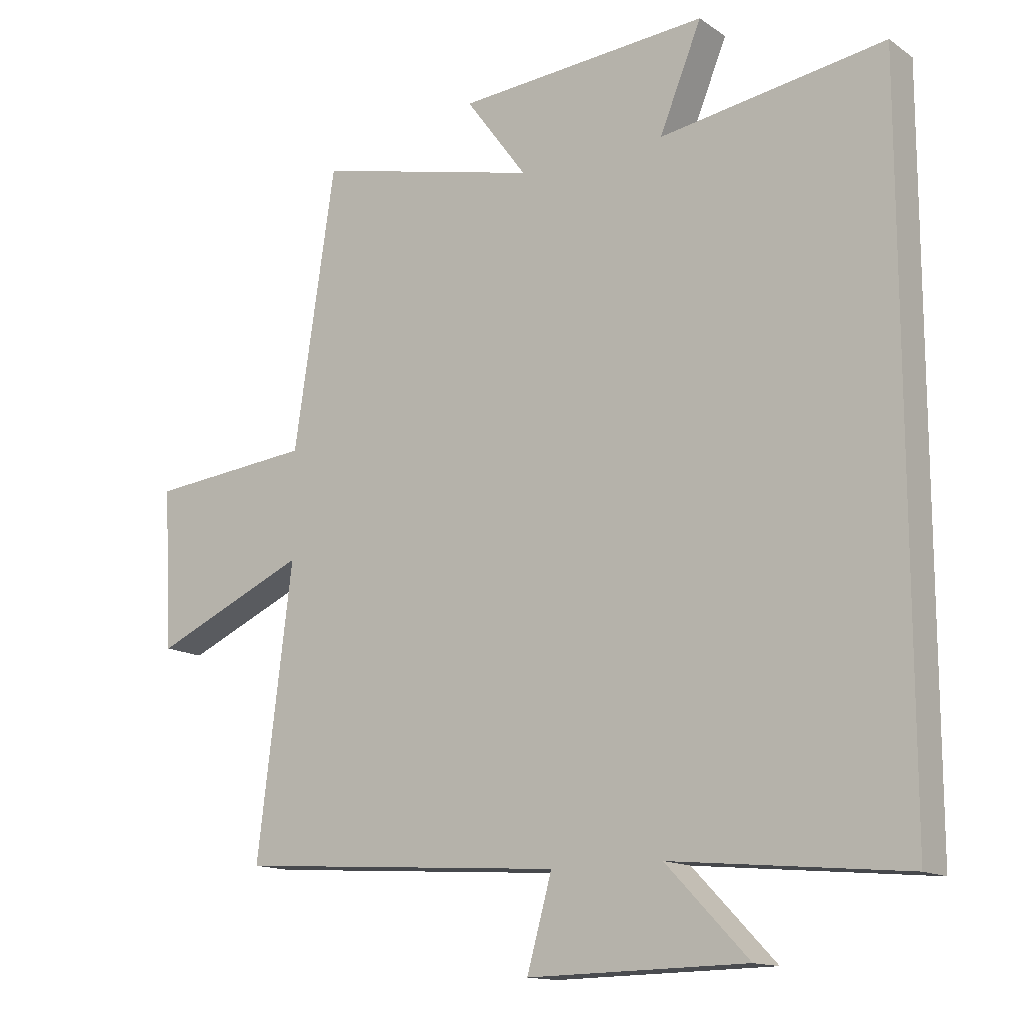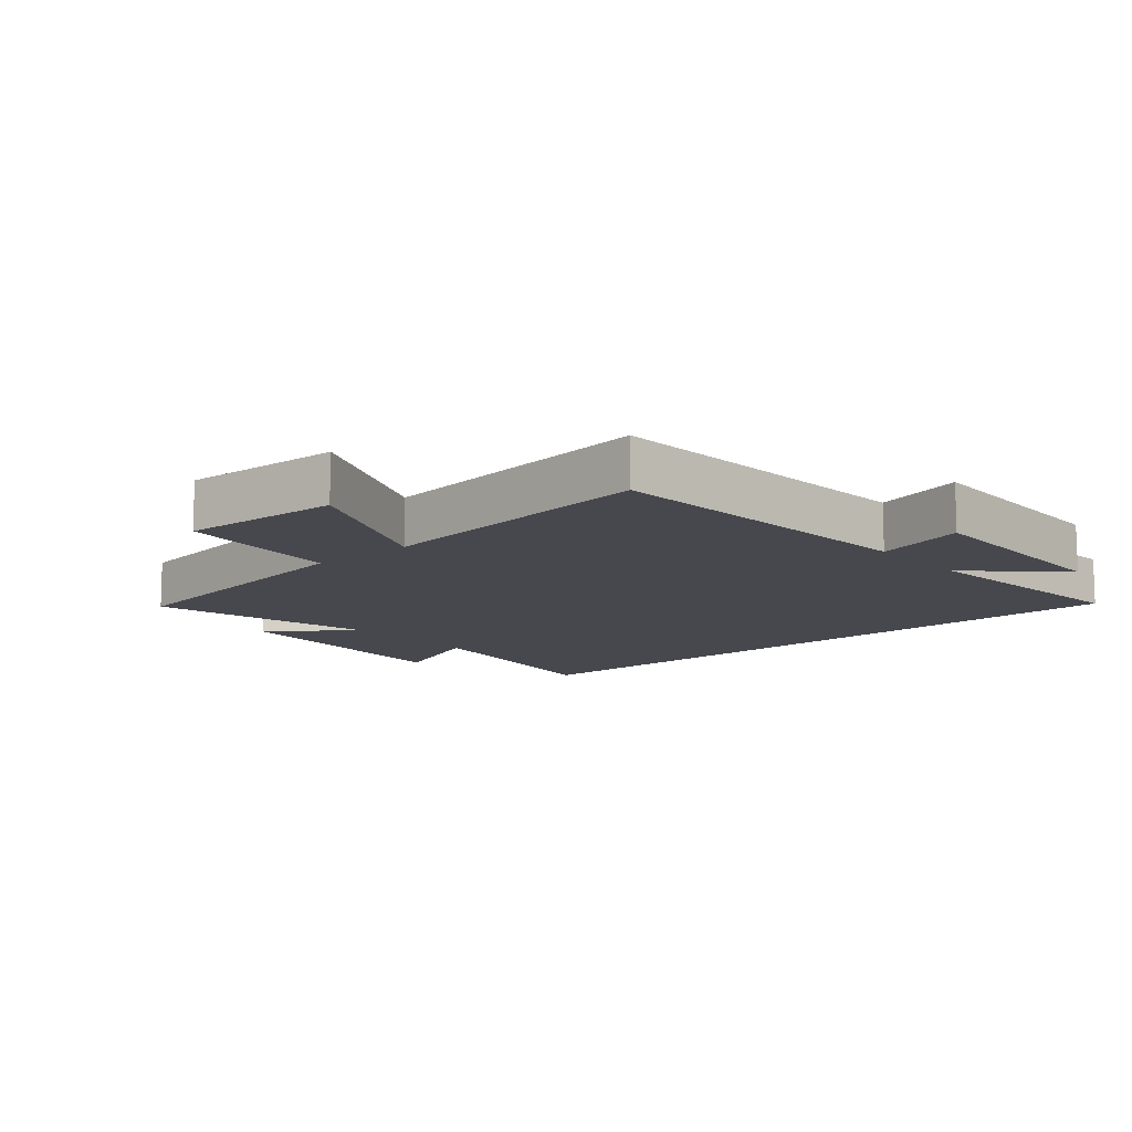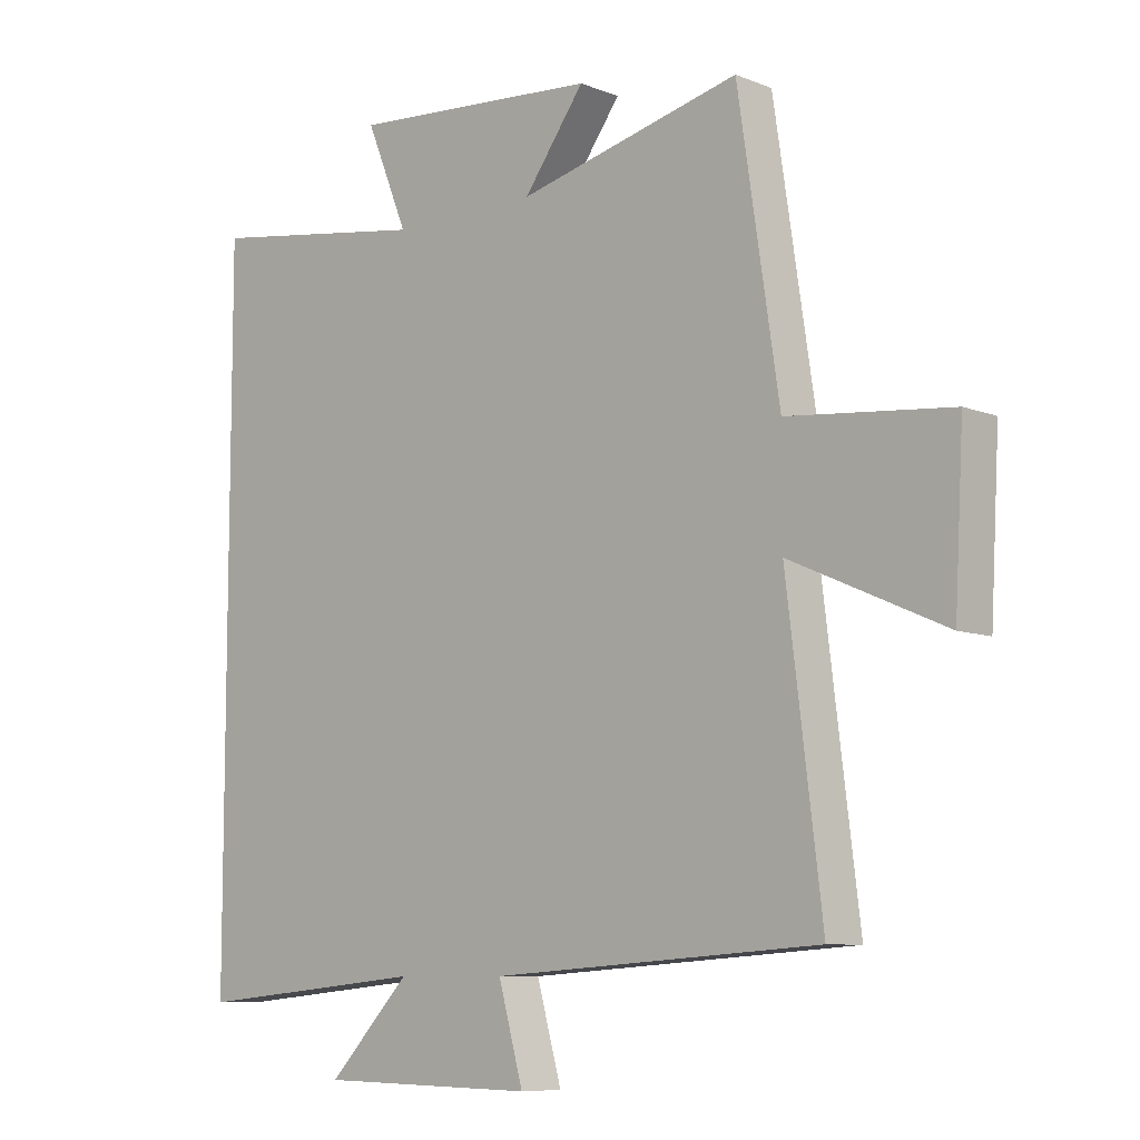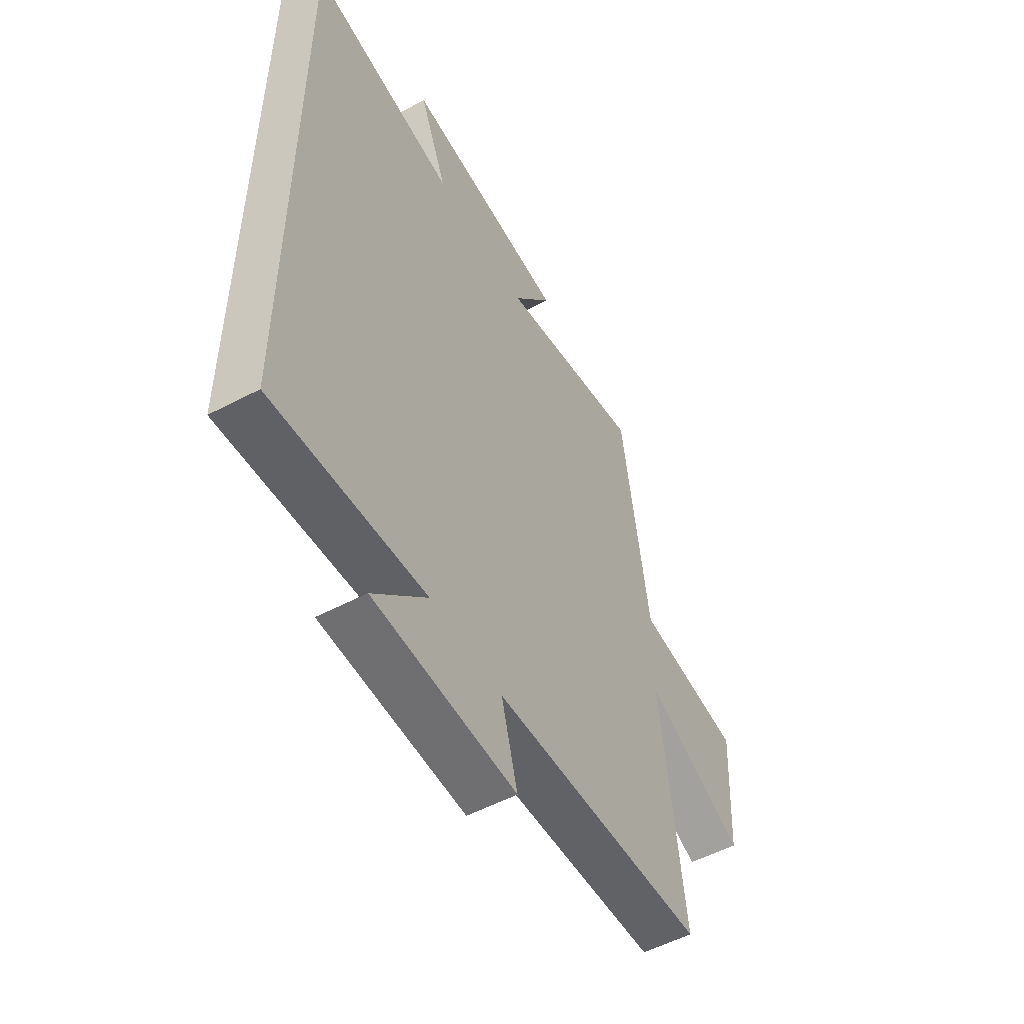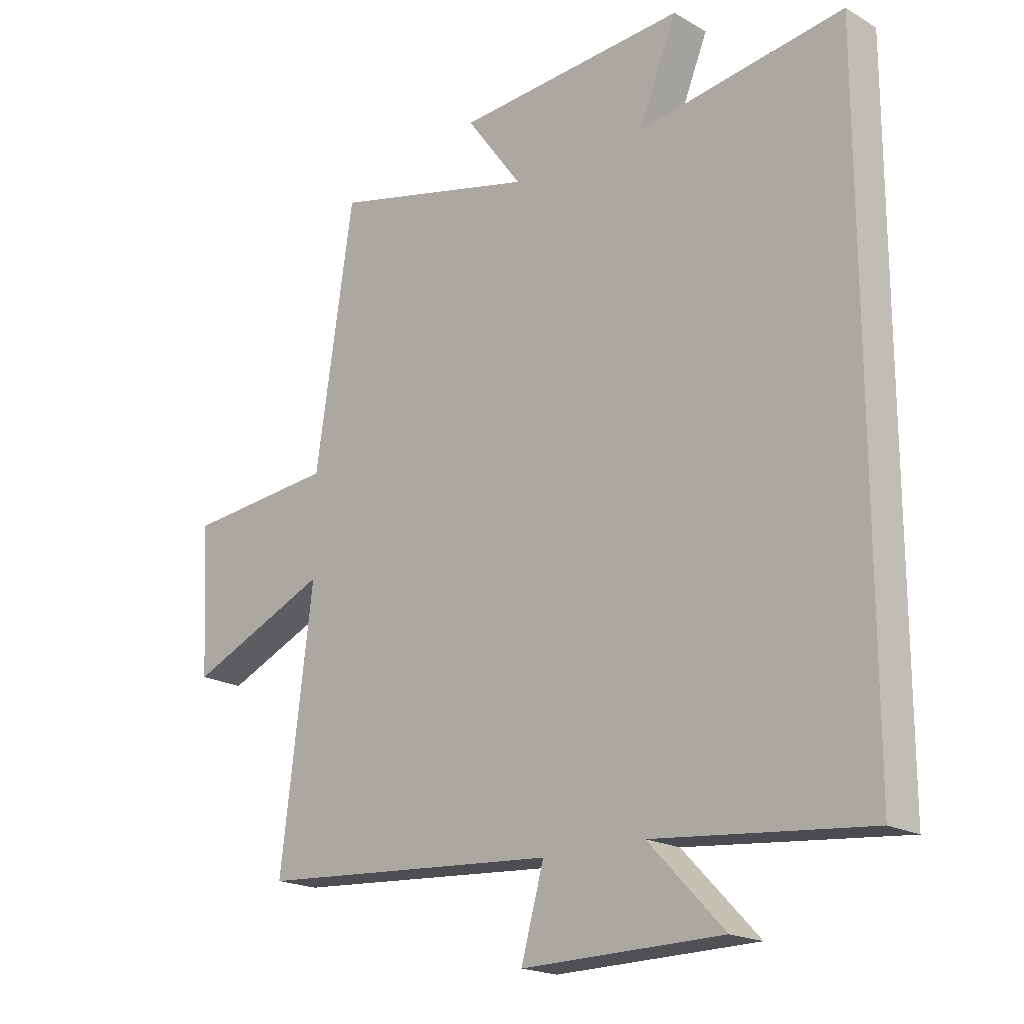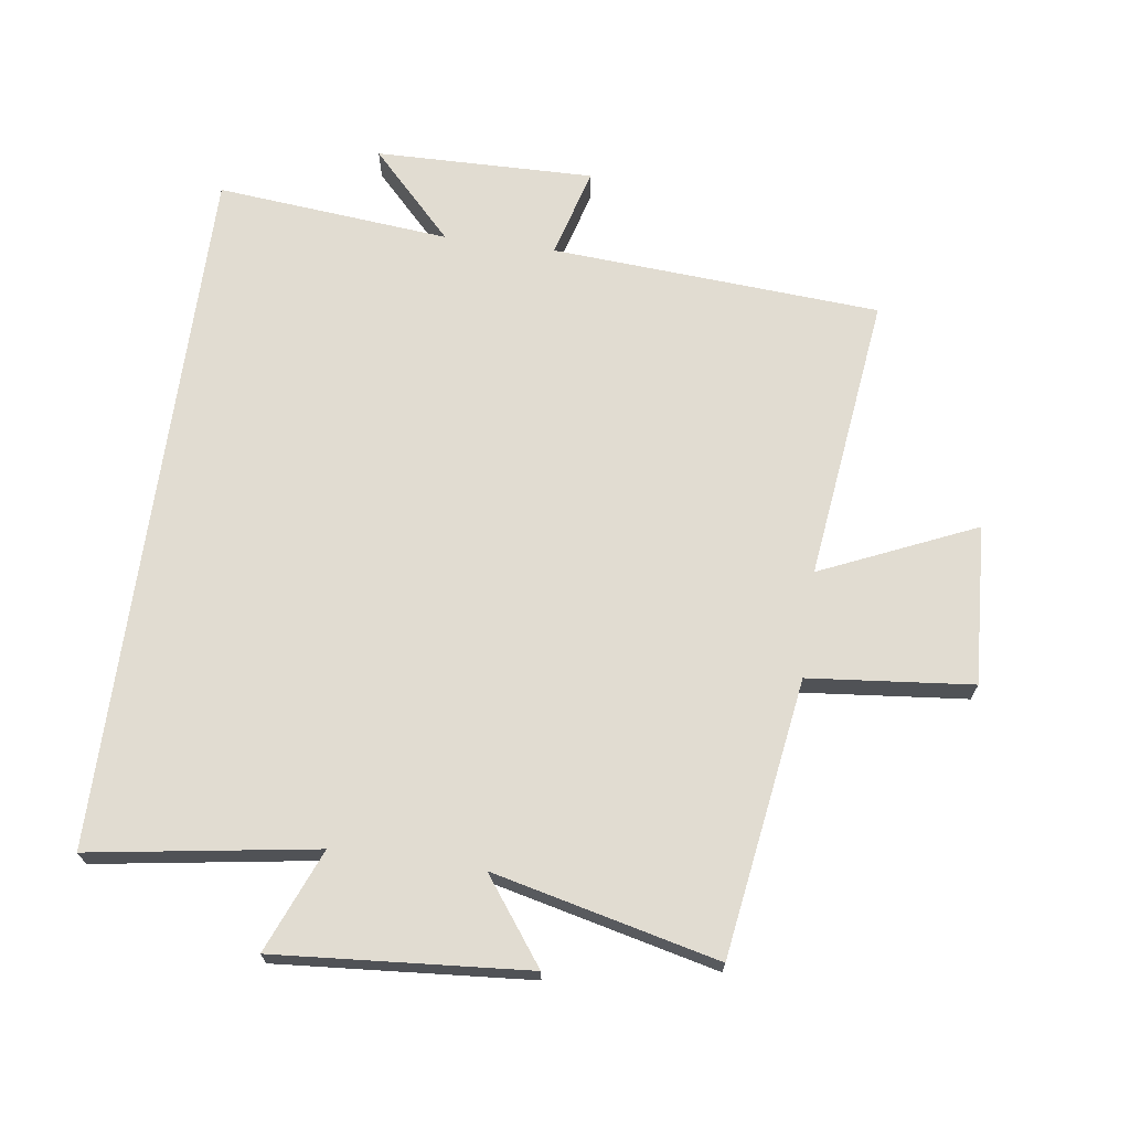
<metadata>
{"format":"obj","ext":"obj","renderer":"f3d","projection":"perspective","resolution":1024,"background":"white","views":[{"elev":-14.1,"azim":-145.2,"up":"+Z"},{"elev":-11.7,"azim":130.9,"up":"+Y"},{"elev":-8.5,"azim":42.9,"up":"+Z"},{"elev":-53.9,"azim":-60.7,"up":"+Z"},{"elev":-19.2,"azim":-137.3,"up":"+Z"},{"elev":69.2,"azim":7.9,"up":"+Y"}]}
</metadata>
<code>
v 0.435 0.07 0.584
v 0.5 0.07 0.151
v 0.756 0.07 0.126
v 0.742 0.07 -0.124
v 0.5 0.07 -0.017
v 0.555 0.07 -0.465
v 0.04 0.07 -0.5
v 0.079 0.07 -0.641
v -0.263 0.07 -0.635
v -0.134 0.07 -0.5
v -0.5 0.07 -0.535
v -0.5 0.07 0.554
v -0.148 0.07 0.5
v -0.214 0.07 0.661
v 0.18 0.07 0.631
v 0.084 0.07 0.5
v 0.435 0 0.584
v 0.5 0 0.151
v 0.756 0 0.126
v 0.742 0 -0.124
v 0.5 0 -0.017
v 0.555 0 -0.465
v 0.04 0 -0.5
v 0.079 0 -0.641
v -0.263 0 -0.635
v -0.134 0 -0.5
v -0.5 0 -0.535
v -0.5 0 0.554
v -0.148 0 0.5
v -0.214 0 0.661
v 0.18 0 0.631
v 0.084 0 0.5
f 13 14 15 16
f 10 11 12 13
f 10 13 16
f 7 8 9 10
f 5 6 7 10
f 5 10 16 1
f 2 3 4 5
f 1 2 5
f 32 31 30 29
f 29 28 27 26
f 32 29 26
f 26 25 24 23
f 26 23 22 21
f 17 32 26 21
f 21 20 19 18
f 21 18 17
f 1 17 18 2
f 2 18 19 3
f 3 19 20 4
f 4 20 21 5
f 5 21 22 6
f 6 22 23 7
f 7 23 24 8
f 8 24 25 9
f 9 25 26 10
f 10 26 27 11
f 11 27 28 12
f 12 28 29 13
f 13 29 30 14
f 14 30 31 15
f 15 31 32 16
f 16 32 17 1

</code>
